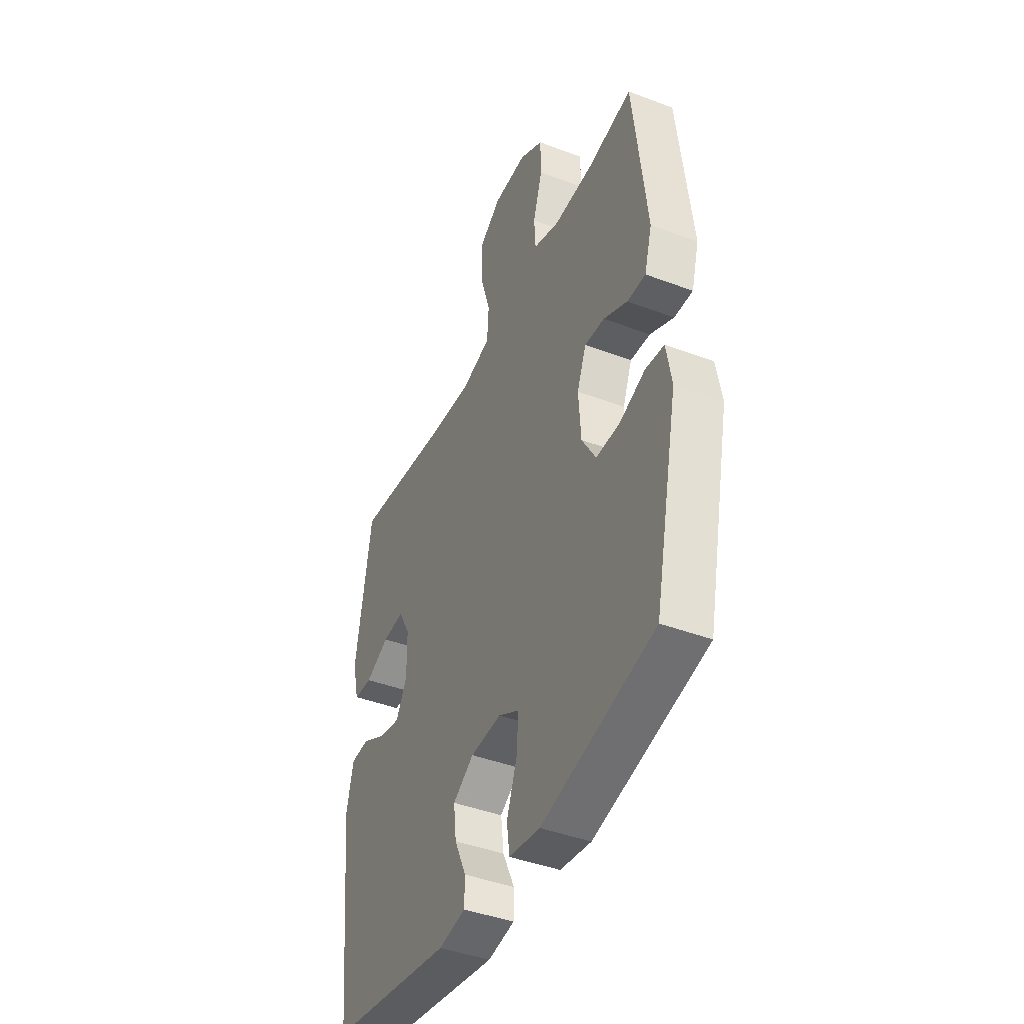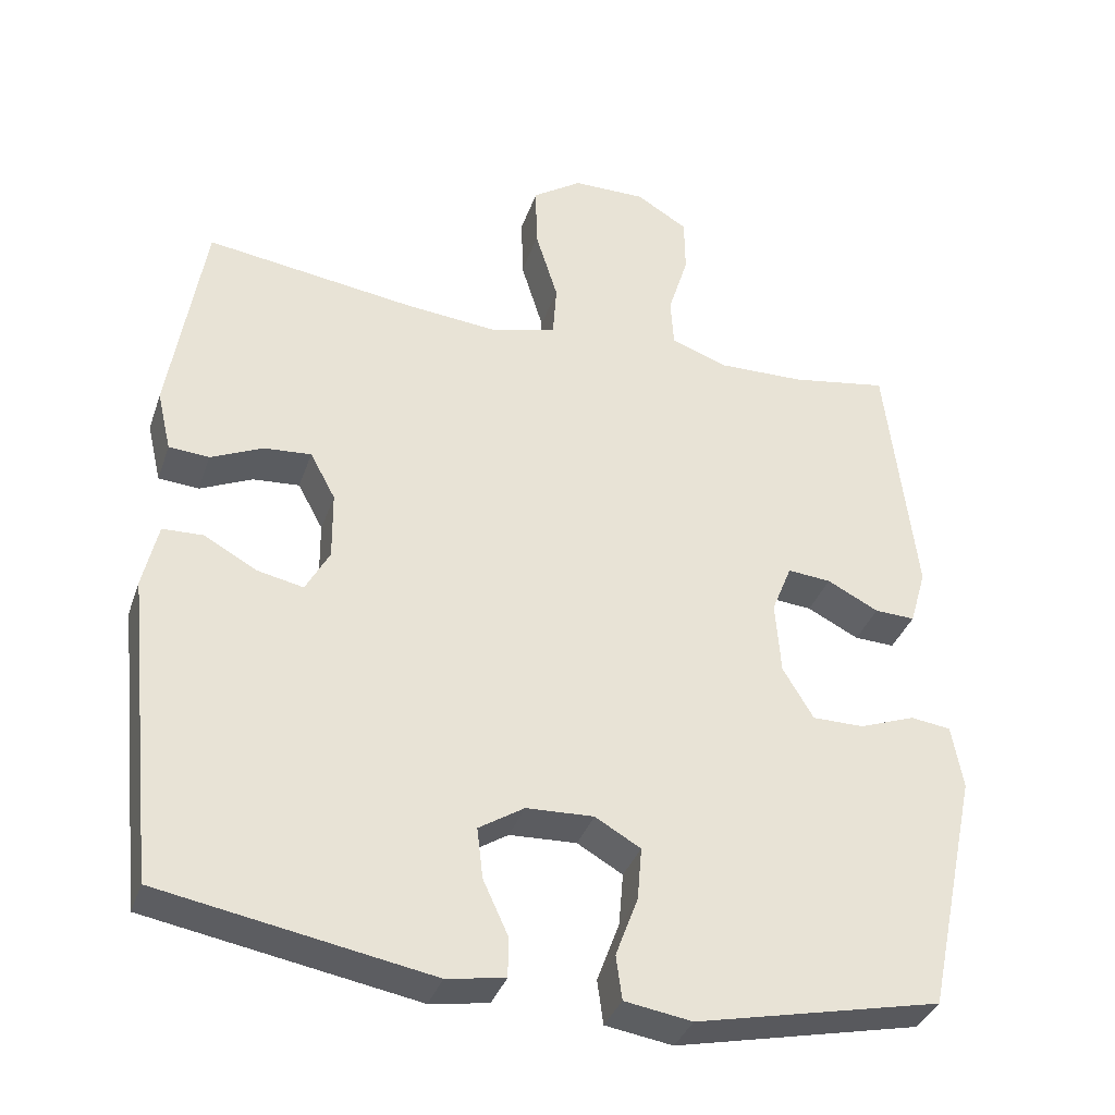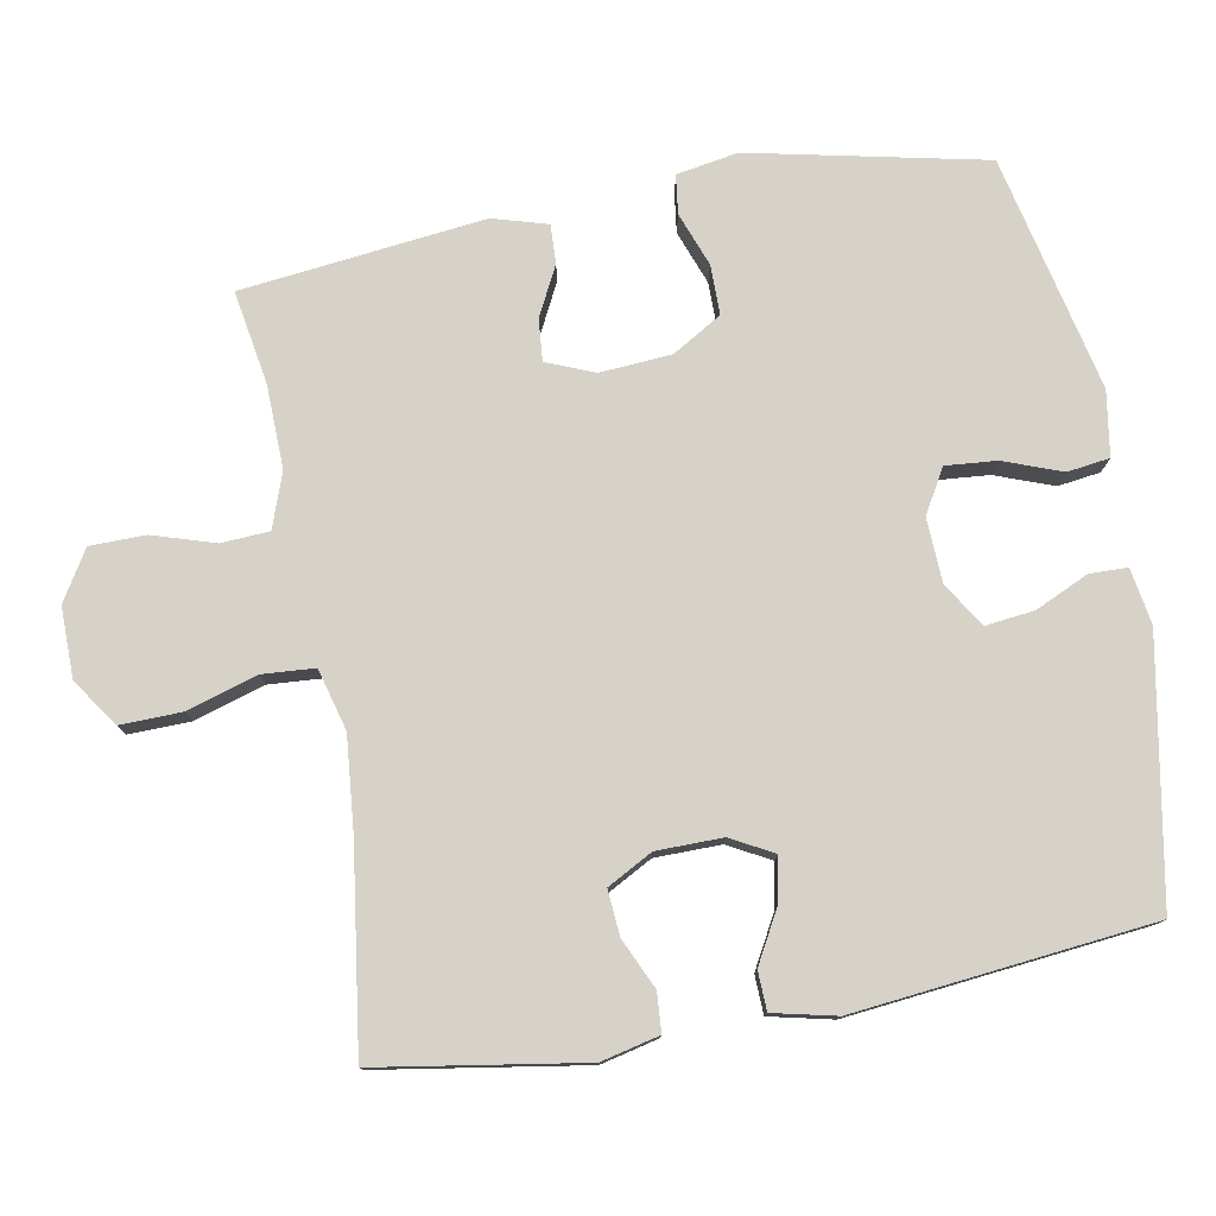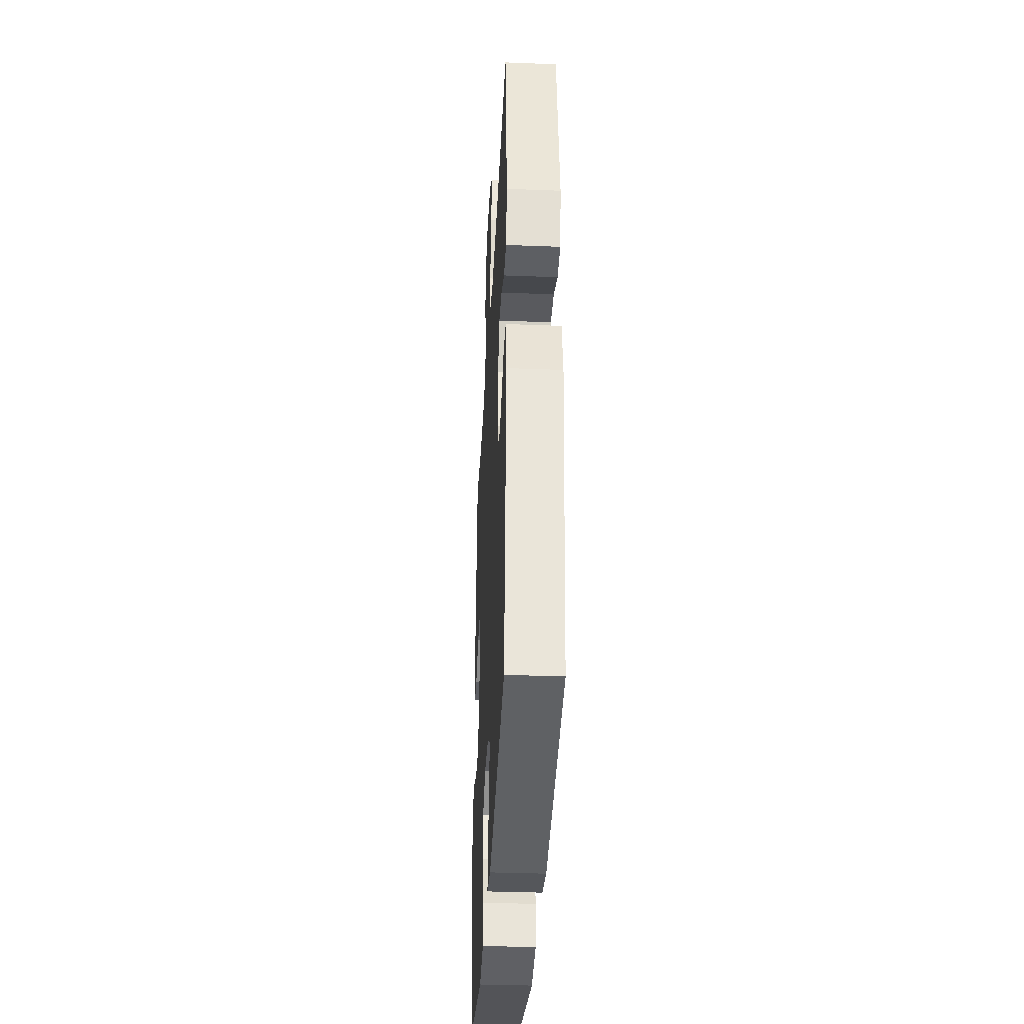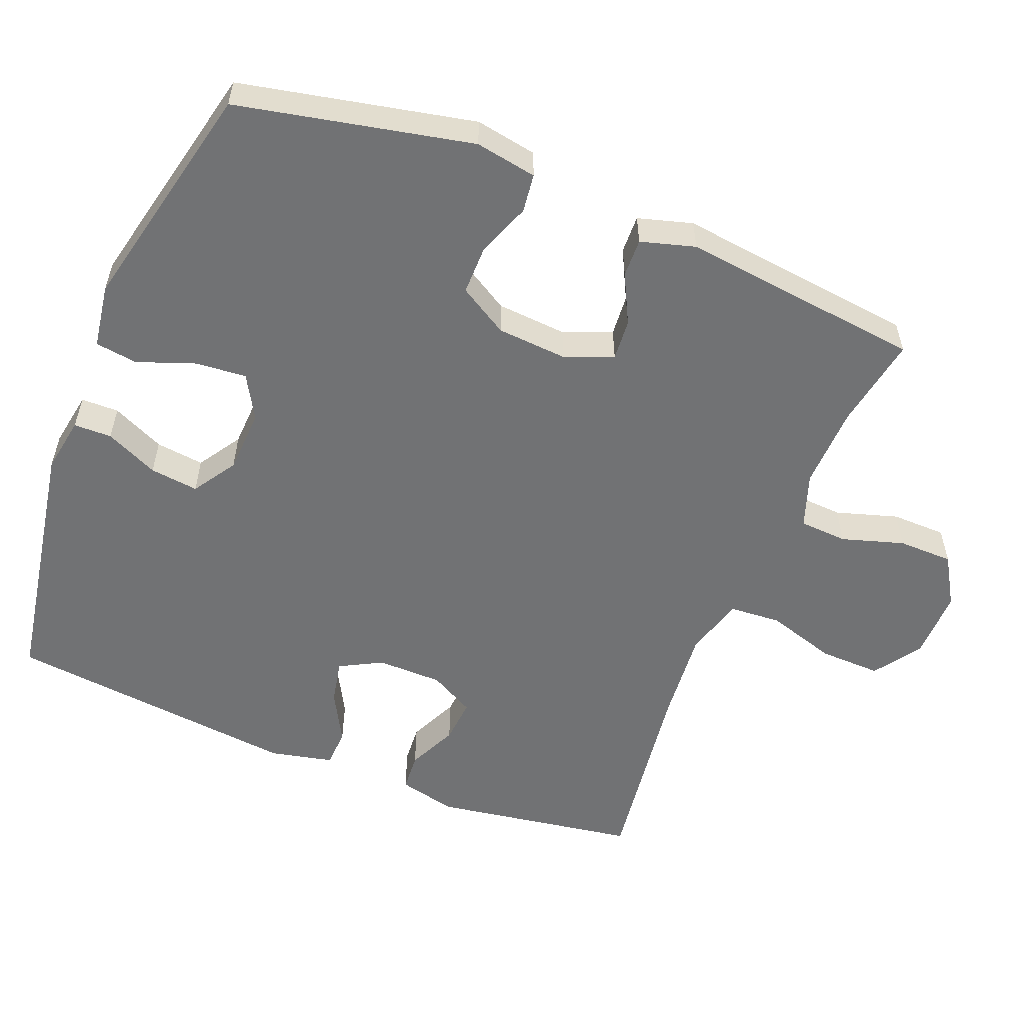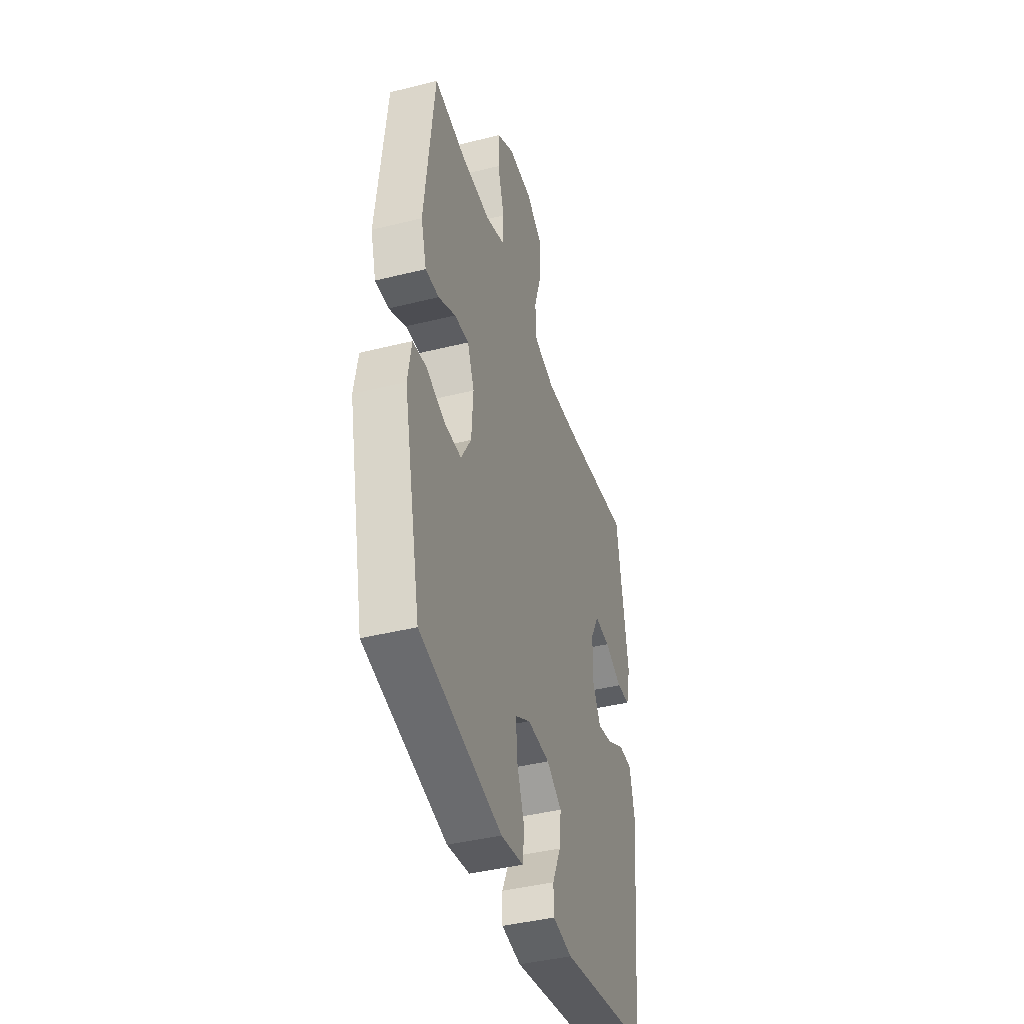
<metadata>
{"format":"obj","ext":"obj","renderer":"f3d","projection":"perspective","resolution":1024,"background":"white","views":[{"elev":-42.9,"azim":-114.2,"up":"+Z"},{"elev":-36.0,"azim":162.1,"up":"+Z"},{"elev":77.8,"azim":79.7,"up":"+Y"},{"elev":-36.0,"azim":87.1,"up":"+Z"},{"elev":-55.4,"azim":-112.0,"up":"+Y"},{"elev":-41.7,"azim":-73.2,"up":"+Z"}]}
</metadata>
<code>
v -0.5 0.07 0.5
v -0.37 0.07 0.478
v -0.254 0.07 0.475
v -0.178 0.07 0.502
v -0.174 0.07 0.569
v -0.201 0.07 0.656
v -0.2 0.07 0.733
v -0.131 0.07 0.775
v -0.033 0.07 0.774
v 0.033 0.07 0.729
v 0.031 0.07 0.643
v 0.001 0.07 0.545
v 0.006 0.07 0.472
v 0.091 0.07 0.449
v 0.22 0.07 0.461
v 0.5 0.07 0.5
v 0.546 0.07 0.214
v 0.527 0.07 0.133
v 0.473 0.07 0.129
v 0.403 0.07 0.161
v 0.34 0.07 0.166
v 0.306 0.07 0.103
v 0.305 0.07 0.011
v 0.337 0.07 -0.048
v 0.399 0.07 -0.035
v 0.47 0.07 0.004
v 0.524 0.07 0.002
v 0.544 0.07 -0.086
v 0.5 0.07 -0.5
v 0.139 0.07 -0.564
v 0.061 0.07 -0.551
v 0.06 0.07 -0.498
v 0.094 0.07 -0.424
v 0.102 0.07 -0.356
v 0.041 0.07 -0.317
v -0.049 0.07 -0.313
v -0.11 0.07 -0.348
v -0.104 0.07 -0.419
v -0.074 0.07 -0.5
v -0.082 0.07 -0.559
v -0.172 0.07 -0.573
v -0.5 0.07 -0.5
v -0.57 0.07 -0.173
v -0.555 0.07 -0.087
v -0.501 0.07 -0.08
v -0.426 0.07 -0.108
v -0.357 0.07 -0.108
v -0.316 0.07 -0.039
v -0.309 0.07 0.06
v -0.336 0.07 0.127
v -0.394 0.07 0.122
v -0.463 0.07 0.087
v -0.517 0.07 0.085
v -0.539 0.07 0.161
v -0.5 0 0.5
v -0.37 0 0.478
v -0.254 0 0.475
v -0.178 0 0.502
v -0.174 0 0.569
v -0.201 0 0.656
v -0.2 0 0.733
v -0.131 0 0.775
v -0.033 0 0.774
v 0.033 0 0.729
v 0.031 0 0.643
v 0.001 0 0.545
v 0.006 0 0.472
v 0.091 0 0.449
v 0.22 0 0.461
v 0.5 0 0.5
v 0.546 0 0.214
v 0.527 0 0.133
v 0.473 0 0.129
v 0.403 0 0.161
v 0.34 0 0.166
v 0.306 0 0.103
v 0.305 0 0.011
v 0.337 0 -0.048
v 0.399 0 -0.035
v 0.47 0 0.004
v 0.524 0 0.002
v 0.544 0 -0.086
v 0.5 0 -0.5
v 0.139 0 -0.564
v 0.061 0 -0.551
v 0.06 0 -0.498
v 0.094 0 -0.424
v 0.102 0 -0.356
v 0.041 0 -0.317
v -0.049 0 -0.313
v -0.11 0 -0.348
v -0.104 0 -0.419
v -0.074 0 -0.5
v -0.082 0 -0.559
v -0.172 0 -0.573
v -0.5 0 -0.5
v -0.57 0 -0.173
v -0.555 0 -0.087
v -0.501 0 -0.08
v -0.426 0 -0.108
v -0.357 0 -0.108
v -0.316 0 -0.039
v -0.309 0 0.06
v -0.336 0 0.127
v -0.394 0 0.122
v -0.463 0 0.087
v -0.517 0 0.085
v -0.539 0 0.161
f 51 52 53 54
f 50 51 54 1
f 43 44 45 46
f 43 46 47
f 42 43 47
f 41 42 47 48
f 38 39 40 41
f 37 38 41 48
f 30 31 32 33
f 30 33 34
f 29 30 34
f 28 29 34 35
f 25 26 27 28
f 24 25 28 35
f 17 18 19 20
f 15 16 17 20
f 14 15 20 21
f 13 14 21 22
f 9 10 11 12
f 9 12 13
f 8 9 13
f 5 6 7 8
f 4 5 8 13
f 3 4 13 22
f 50 1 2
f 49 50 2 3
f 36 37 48 49
f 23 24 35 36
f 23 36 49
f 3 22 23 49
f 108 107 106 105
f 55 108 105 104
f 100 99 98 97
f 101 100 97
f 101 97 96
f 102 101 96 95
f 95 94 93 92
f 102 95 92 91
f 87 86 85 84
f 88 87 84
f 88 84 83
f 89 88 83 82
f 82 81 80 79
f 89 82 79 78
f 74 73 72 71
f 74 71 70 69
f 75 74 69 68
f 76 75 68 67
f 66 65 64 63
f 67 66 63
f 67 63 62
f 62 61 60 59
f 67 62 59 58
f 76 67 58 57
f 56 55 104
f 57 56 104 103
f 103 102 91 90
f 90 89 78 77
f 103 90 77
f 103 77 76 57
f 1 55 56 2
f 2 56 57 3
f 3 57 58 4
f 4 58 59 5
f 5 59 60 6
f 6 60 61 7
f 7 61 62 8
f 8 62 63 9
f 9 63 64 10
f 10 64 65 11
f 11 65 66 12
f 12 66 67 13
f 13 67 68 14
f 14 68 69 15
f 15 69 70 16
f 16 70 71 17
f 17 71 72 18
f 18 72 73 19
f 19 73 74 20
f 20 74 75 21
f 21 75 76 22
f 22 76 77 23
f 23 77 78 24
f 24 78 79 25
f 25 79 80 26
f 26 80 81 27
f 27 81 82 28
f 28 82 83 29
f 29 83 84 30
f 30 84 85 31
f 31 85 86 32
f 32 86 87 33
f 33 87 88 34
f 34 88 89 35
f 35 89 90 36
f 36 90 91 37
f 37 91 92 38
f 38 92 93 39
f 39 93 94 40
f 40 94 95 41
f 41 95 96 42
f 42 96 97 43
f 43 97 98 44
f 44 98 99 45
f 45 99 100 46
f 46 100 101 47
f 47 101 102 48
f 48 102 103 49
f 49 103 104 50
f 50 104 105 51
f 51 105 106 52
f 52 106 107 53
f 53 107 108 54
f 54 108 55 1

</code>
